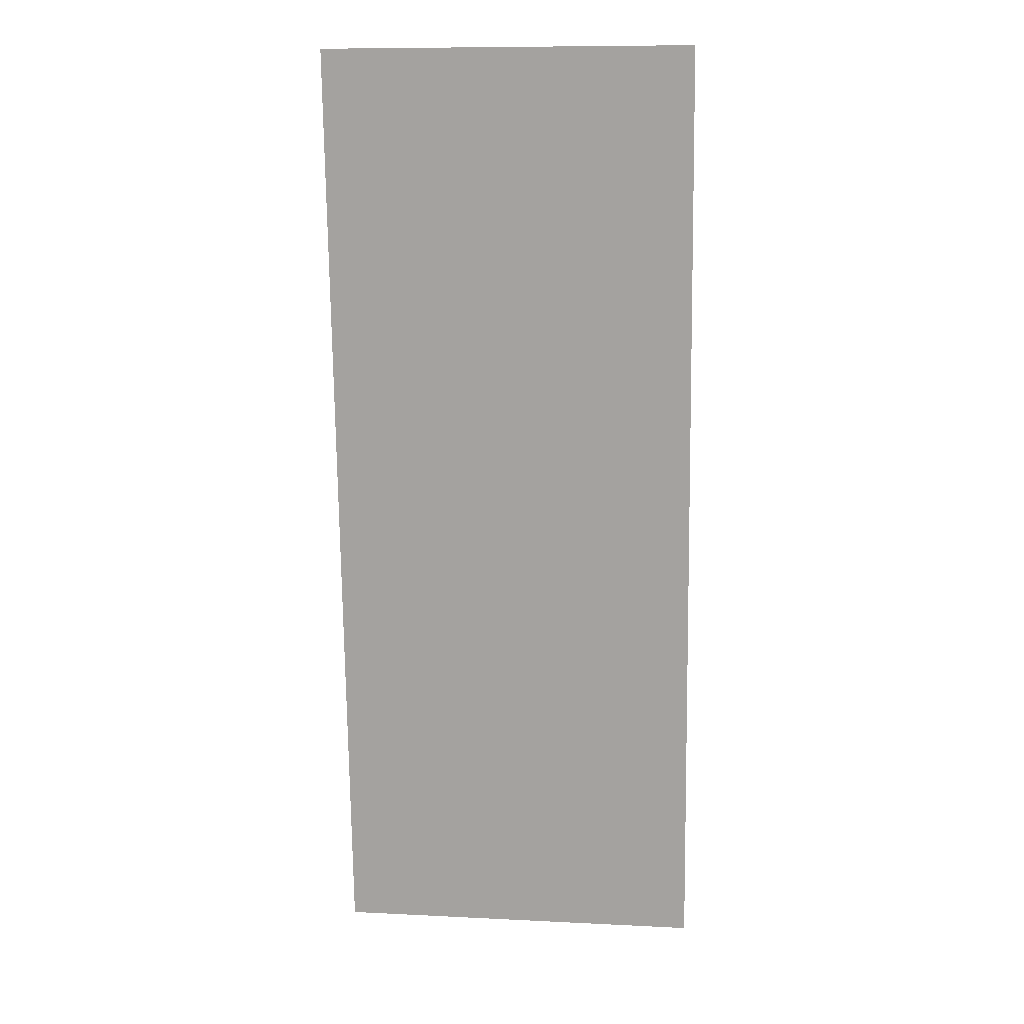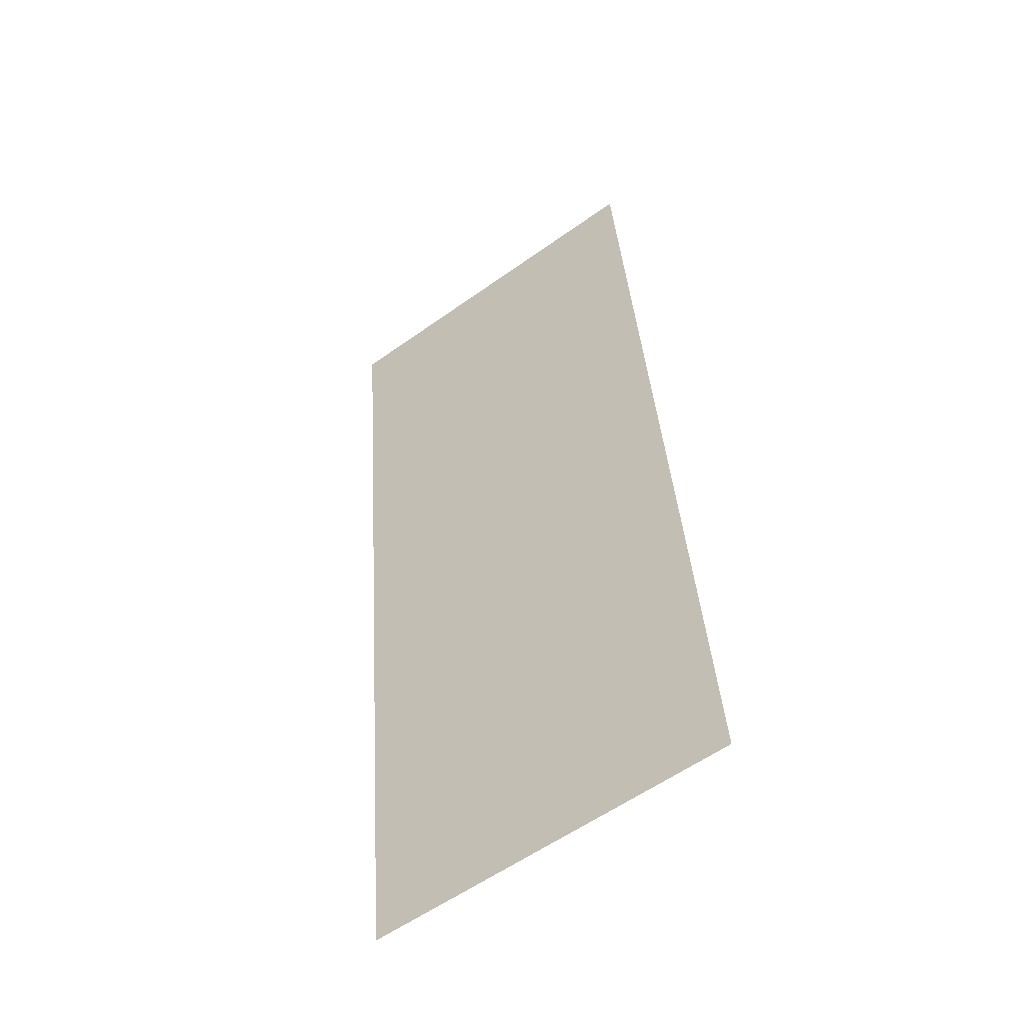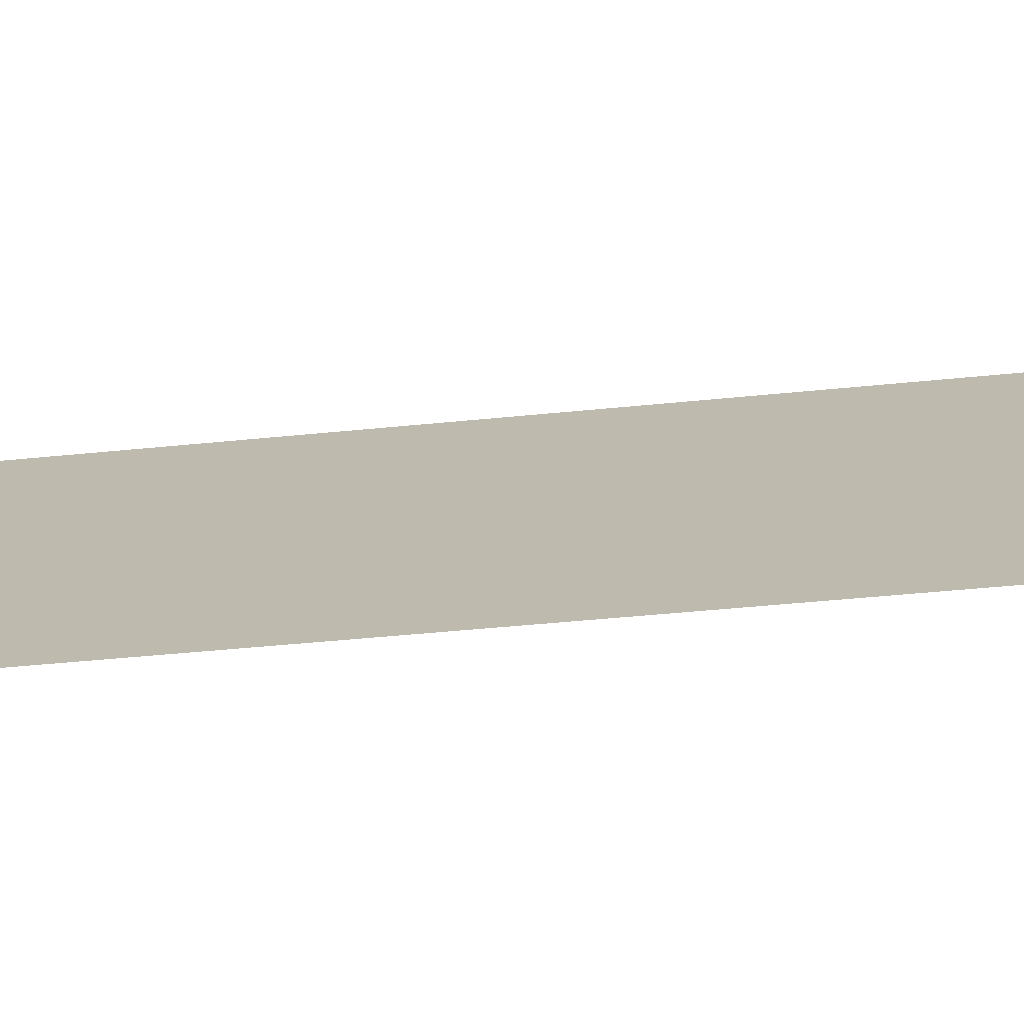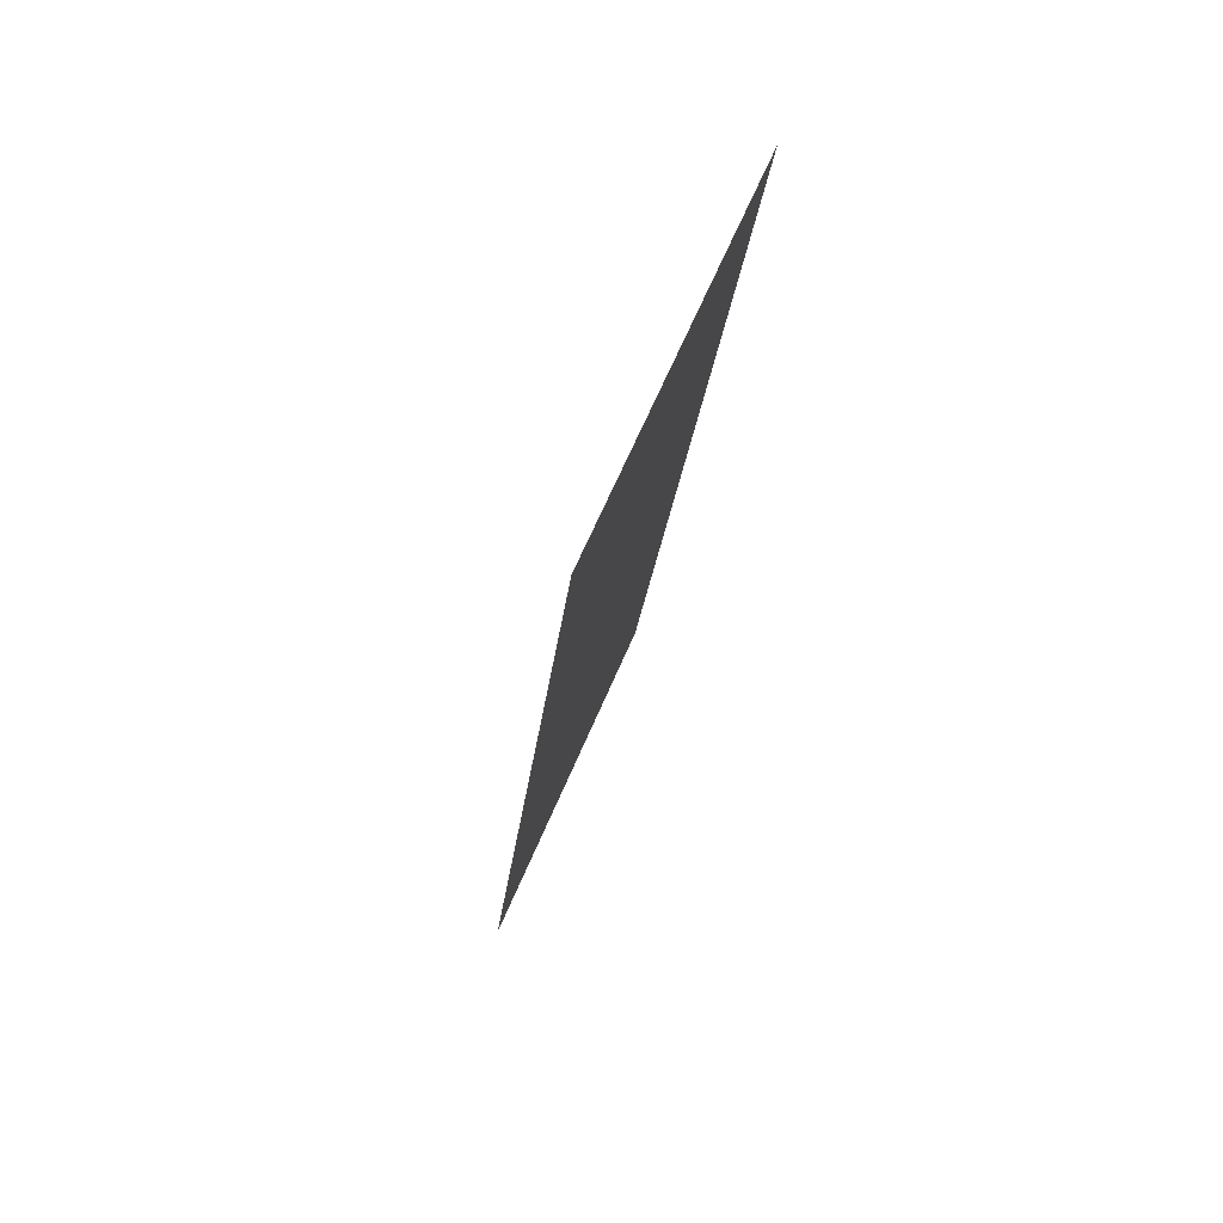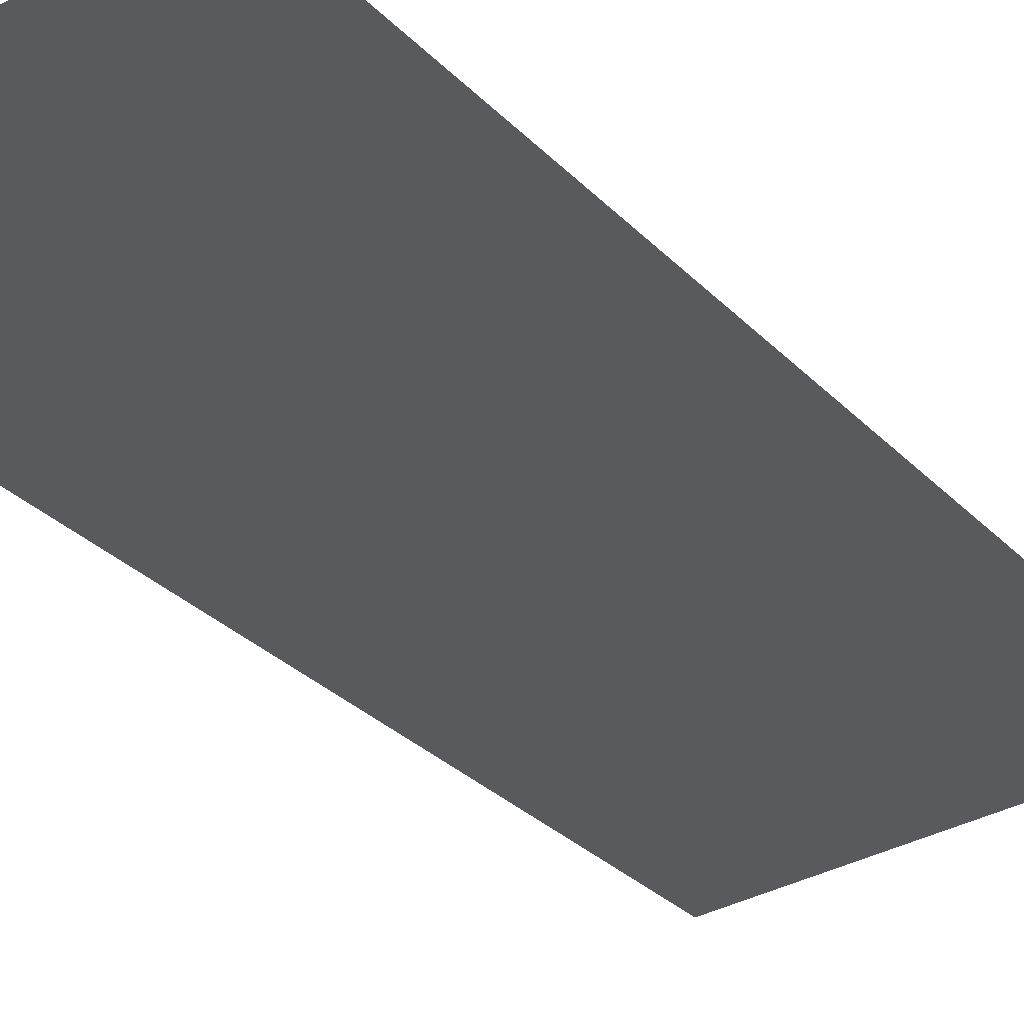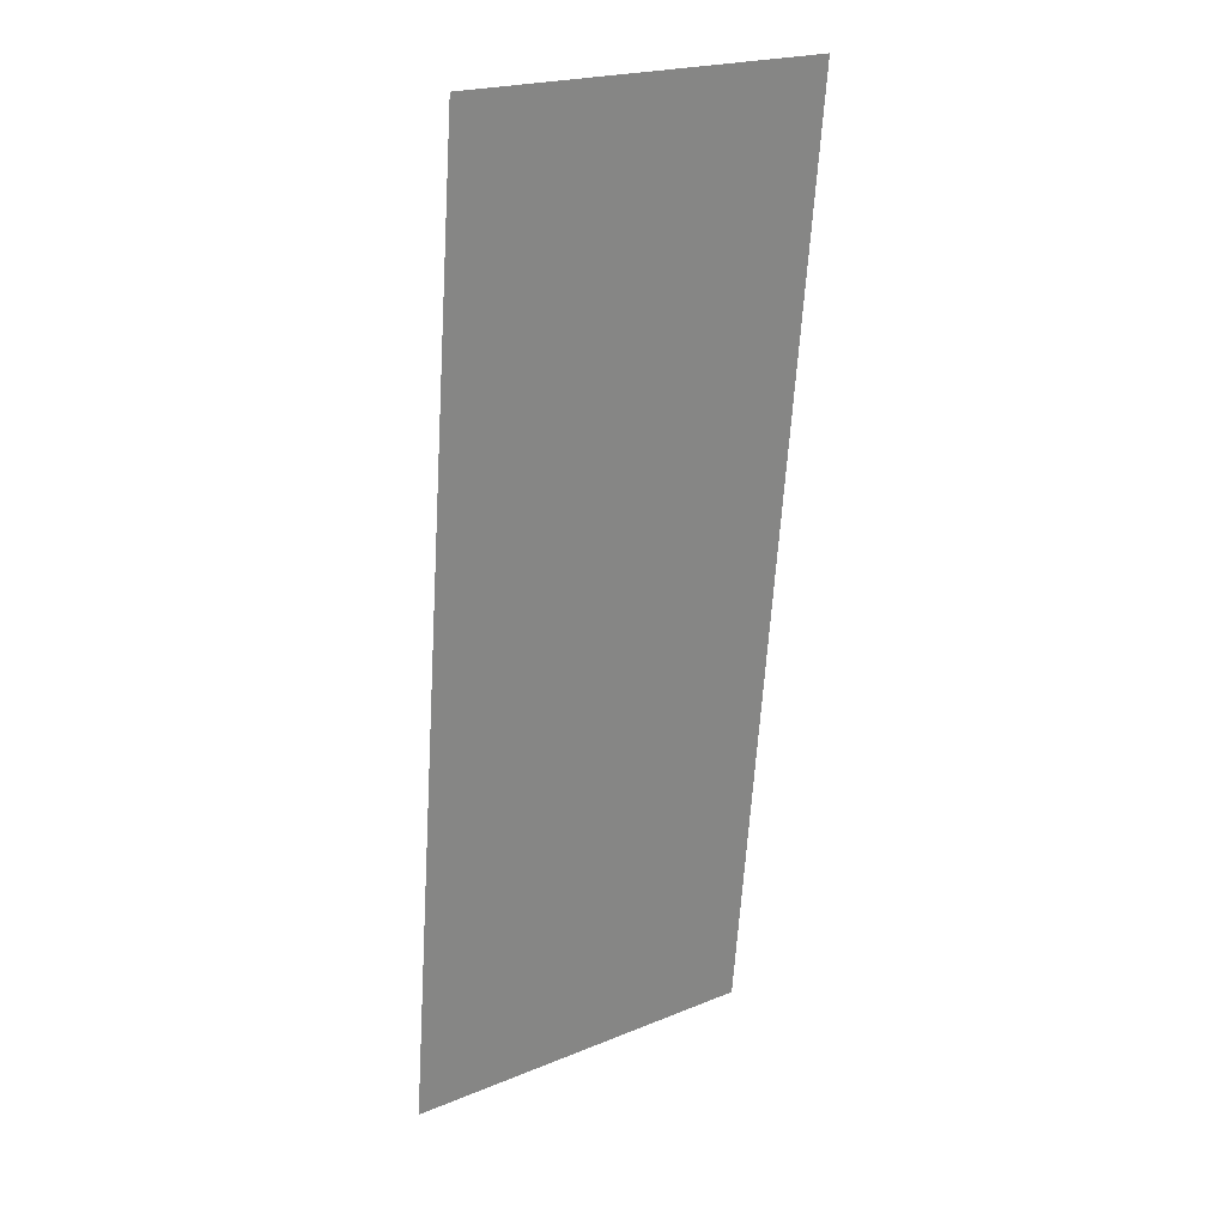
<metadata>
{"format":"obj","ext":"obj","renderer":"f3d","projection":"perspective","resolution":1024,"background":"white","views":[{"elev":9.7,"azim":7.3,"up":"+Z"},{"elev":-58.2,"azim":36.4,"up":"+Z"},{"elev":17.3,"azim":93.5,"up":"+Y"},{"elev":65.3,"azim":-67.0,"up":"+Z"},{"elev":-37.0,"azim":34.7,"up":"+Y"},{"elev":21.3,"azim":-36.0,"up":"+Z"}]}
</metadata>
<code>
o #ID3602
v -0.3308 0.2915 -0.1246
v -0.3182 0.2881 -0.09258
v -0.3182 0.2915 -0.1246
v -0.3308 0.2881 -0.09258
v -0.3308 0.2881 -0.09258
v -0.3308 0.2915 -0.1246
v -0.3182 0.2881 -0.09258
v -0.3182 0.2915 -0.1246
f 1 2 3
f 2 1 4
f 5 6 7
f 8 7 6

</code>
